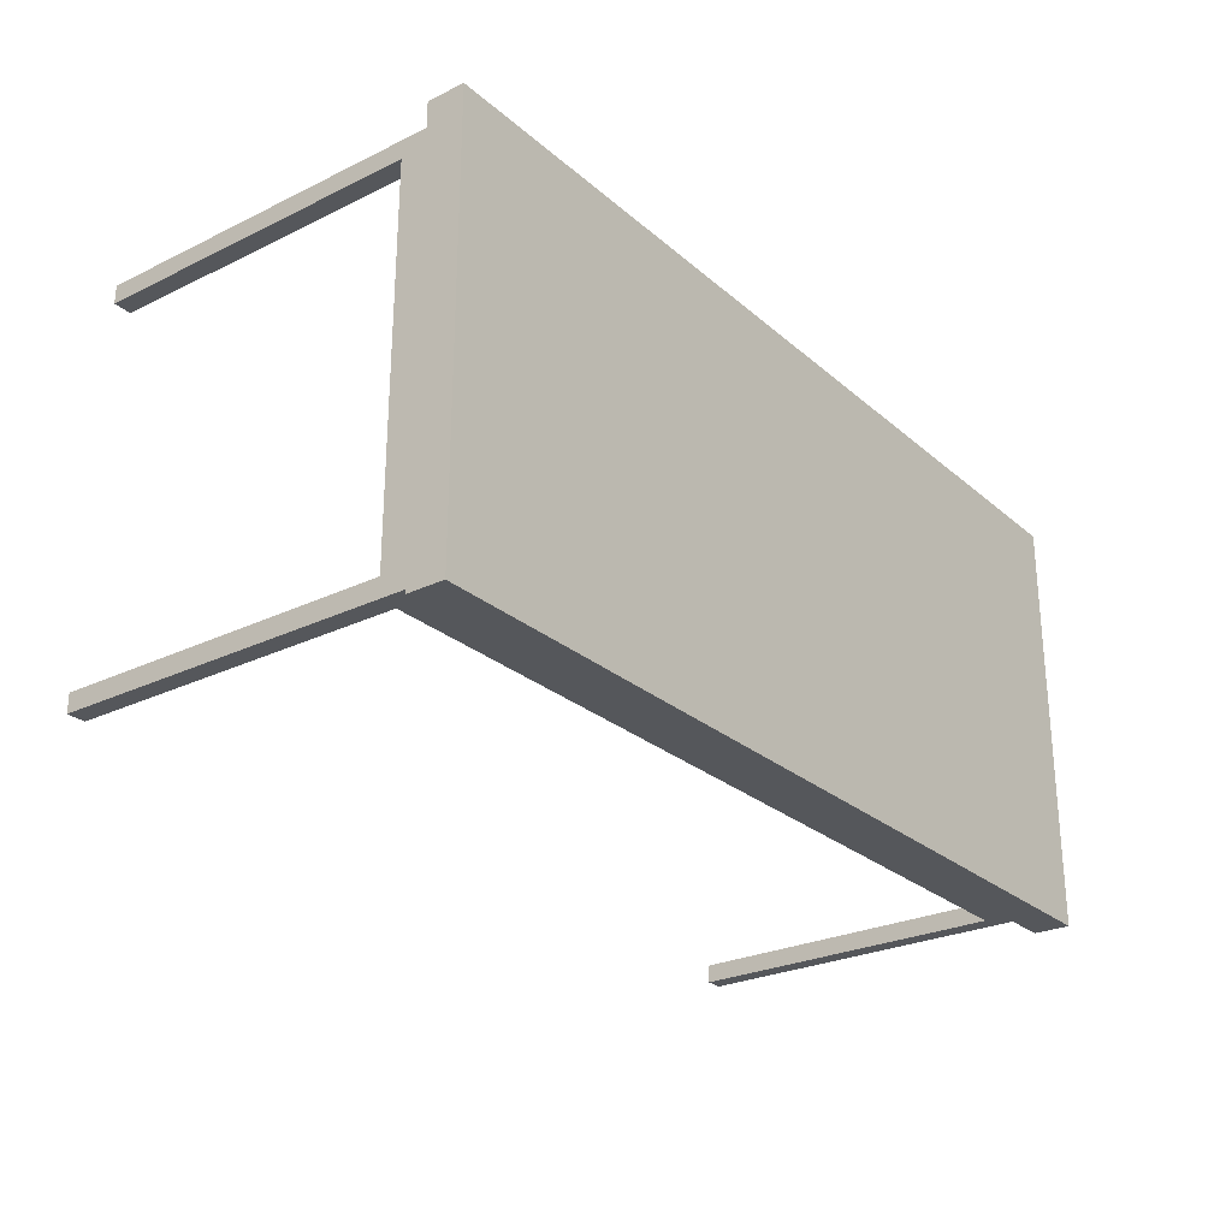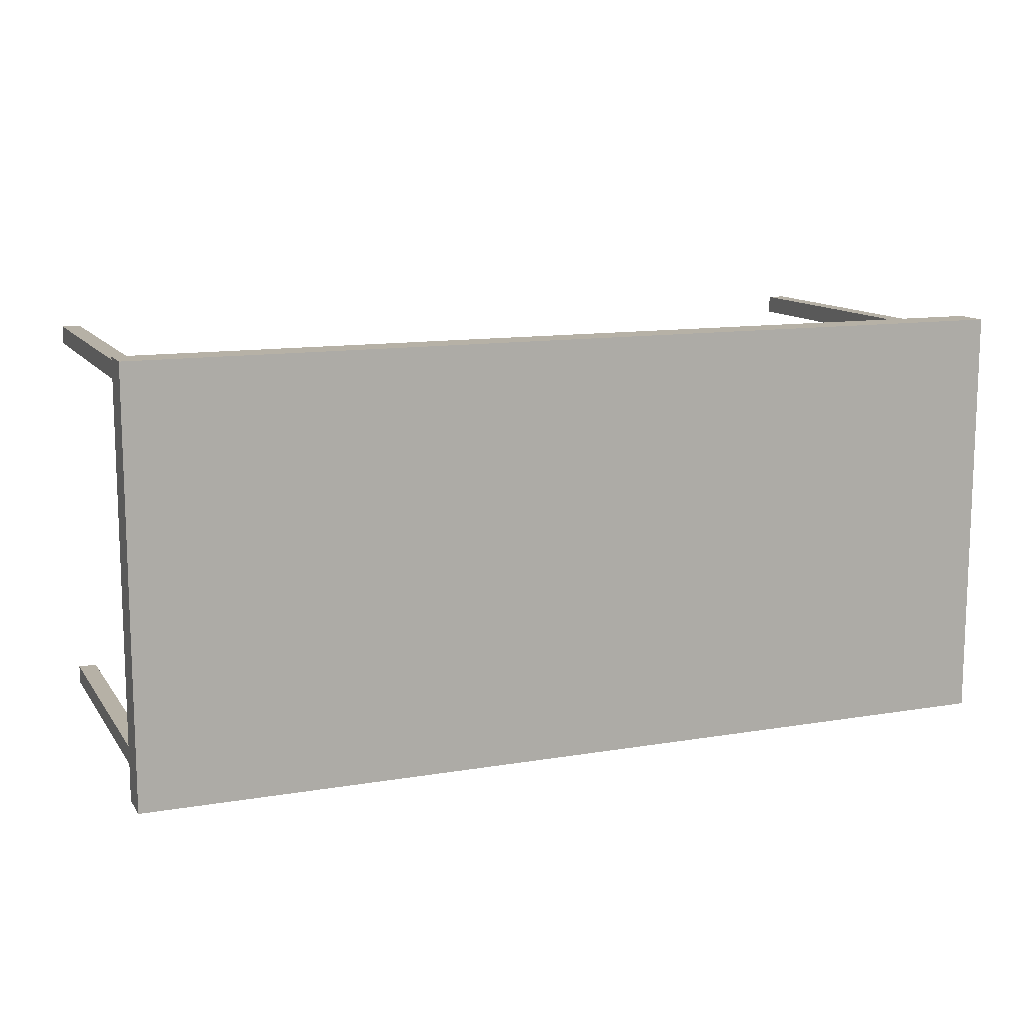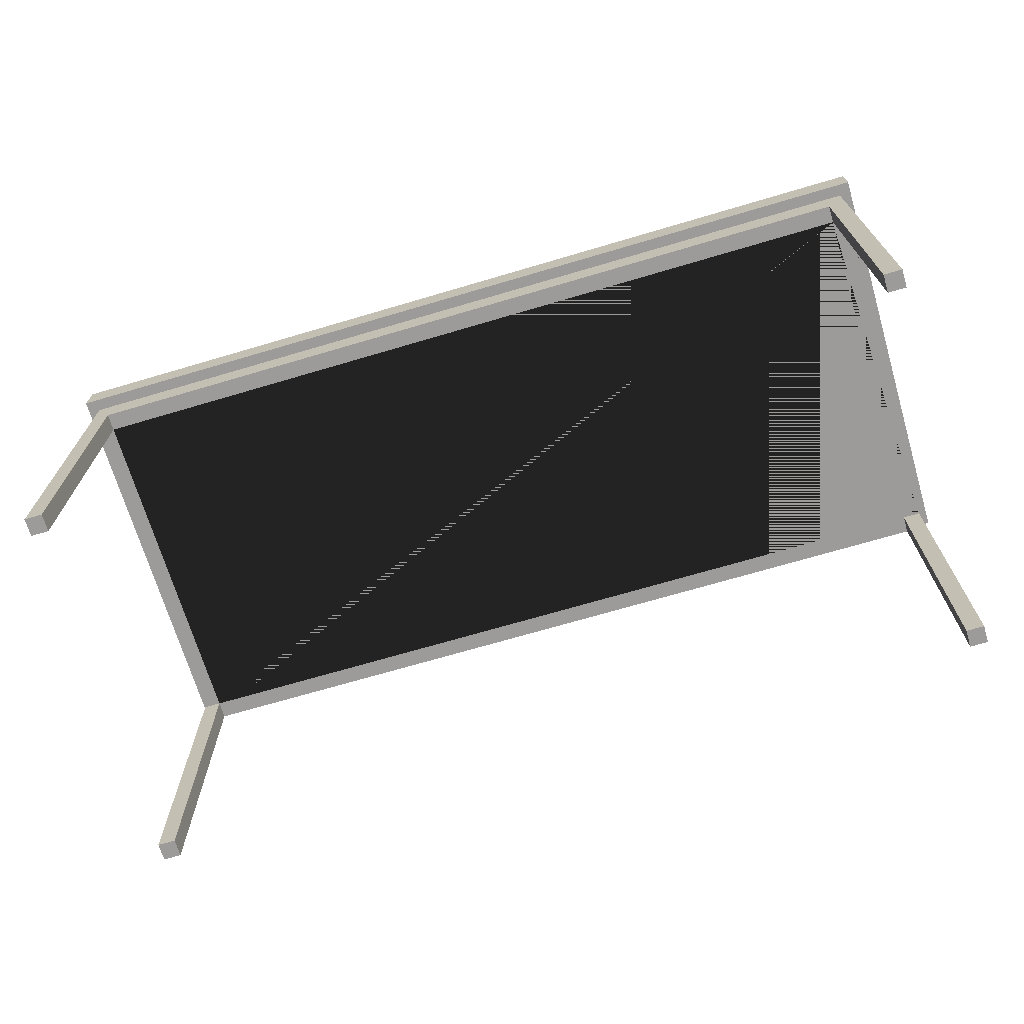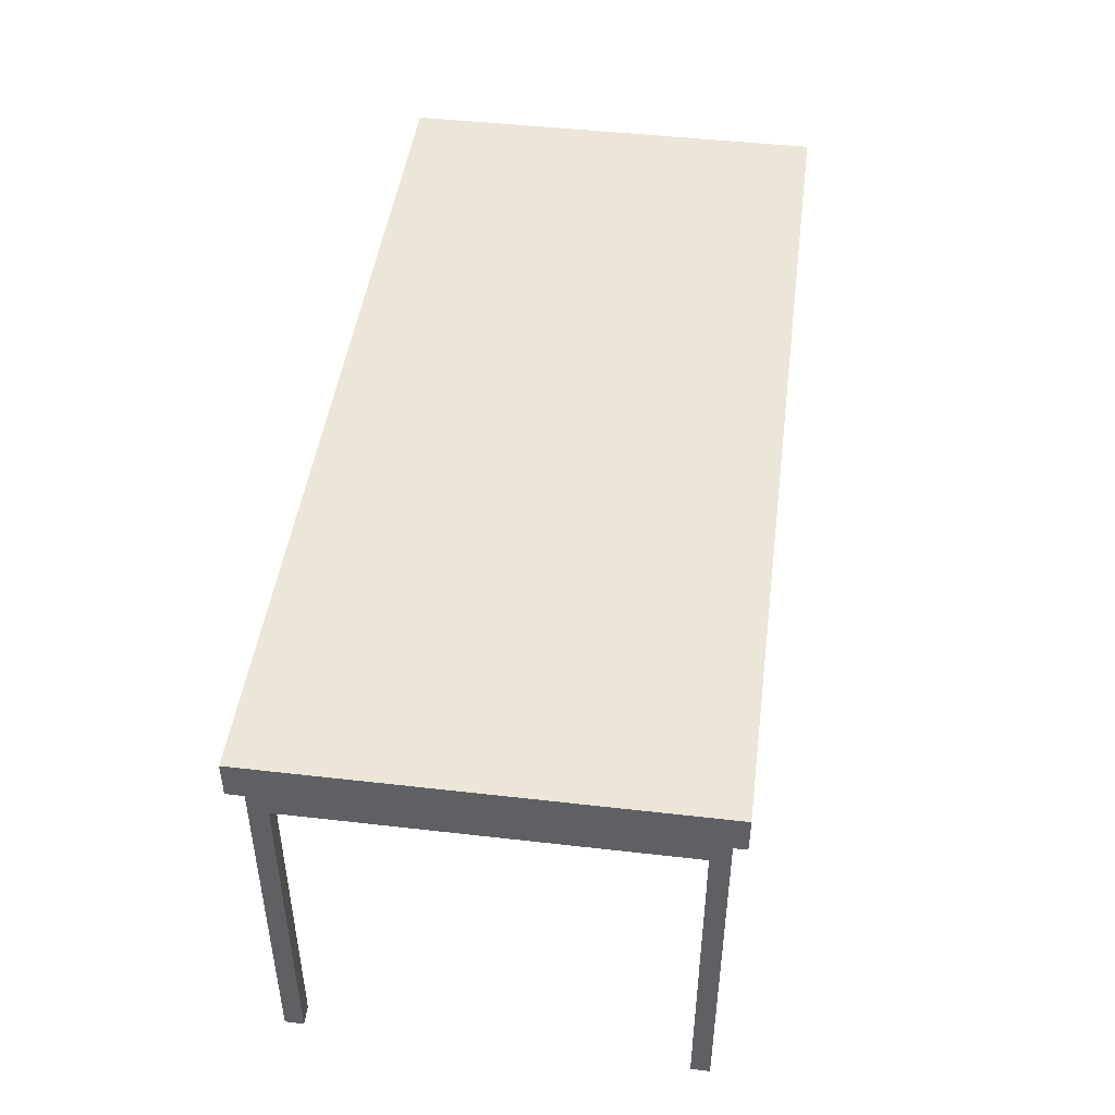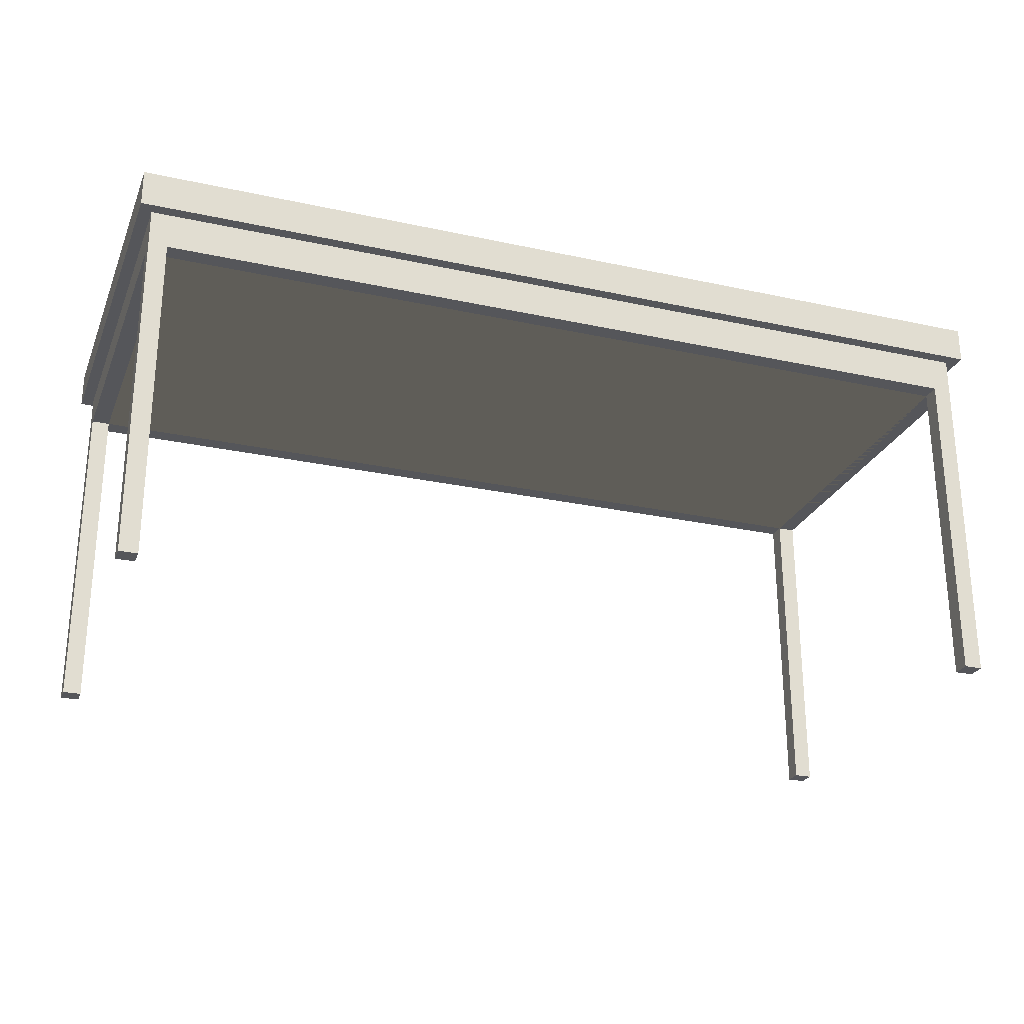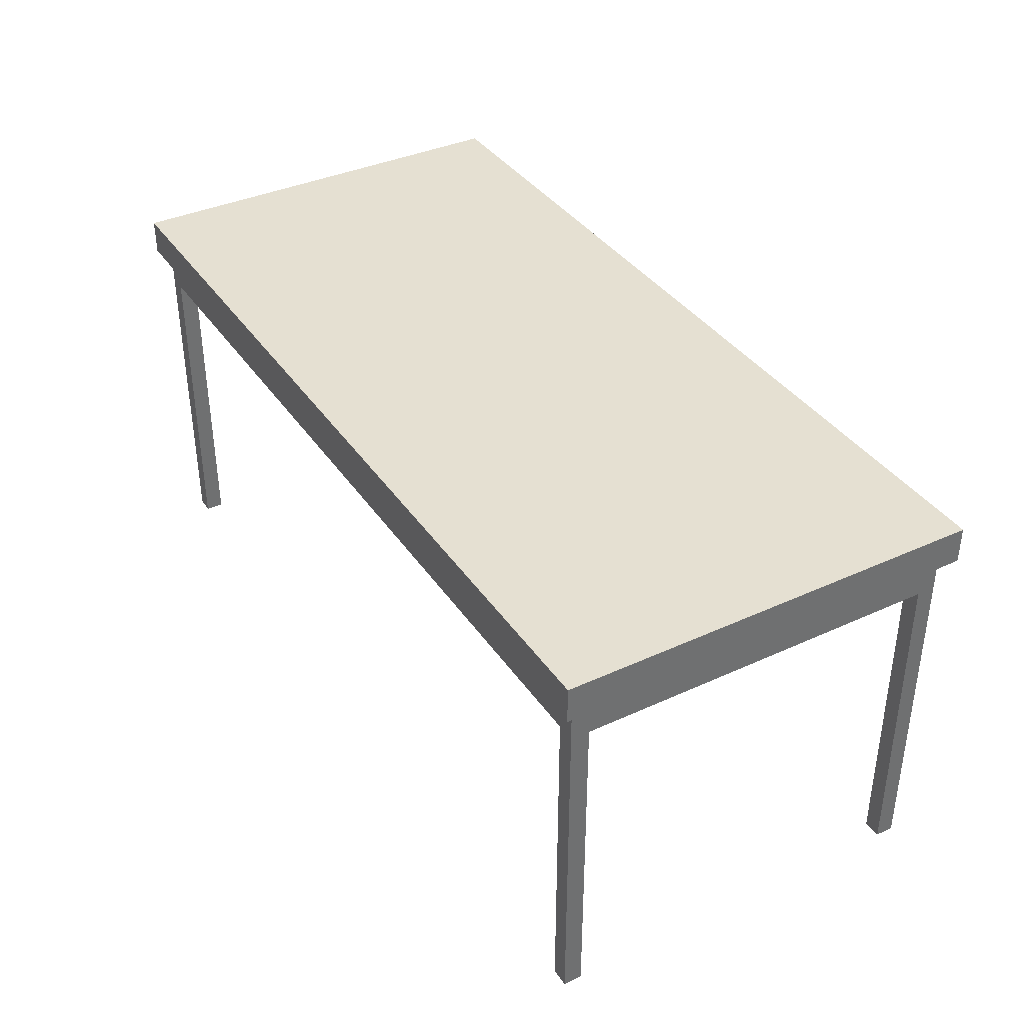
<metadata>
{"format":"obj","ext":"obj","renderer":"f3d","projection":"perspective","resolution":1024,"background":"white","views":[{"elev":-26.4,"azim":127.2,"up":"+Z"},{"elev":12.1,"azim":158.3,"up":"+Z"},{"elev":-69.7,"azim":-163.5,"up":"+Y"},{"elev":46.1,"azim":-82.5,"up":"+Y"},{"elev":-25.8,"azim":160.8,"up":"+Y"},{"elev":37.7,"azim":-120.3,"up":"+Y"}]}
</metadata>
<code>
o top
v 0.75 0.66 -0.35
v 0.75 0.6 -0.35
v 0.75 0.66 0.35
v 0.75 0.6 0.35
v -0.75 0.66 -0.35
v -0.75 0.6 -0.35
v -0.75 0.66 0.35
v -0.75 0.6 0.35
f 1 5 7 3
f 4 3 7 8
f 8 7 5 6
f 6 2 4 8
f 2 1 3 4
f 6 5 1 2
o rectangle
v -0.73 0.54 0.33
v -0.73 0.6 0.33
v -0.73 0.54 -0.33
v -0.73 0.6 -0.33
v 0.73 0.54 0.33
v 0.73 0.6 0.33
v 0.73 0.54 -0.33
v 0.73 0.6 -0.33
v 0.7 0.54 0.3
v 0.7 0.54 -0.3
v -0.7 0.54 0.3
v -0.7 0.54 -0.3
v -0.7 0.6 0.3
v -0.7 0.6 -0.3
v 0.7 0.6 0.3
v 0.7 0.6 -0.3
f 9 10 12 11
f 11 12 16 15
f 15 16 14 13
f 13 14 10 9
f 19 9 11 20
f 20 11 15 13 9 19 17 18
f 23 14 16 24
f 24 16 12 10 14 23 21 22
f 21 19 20 22
f 22 20 18 24
f 18 17 23 24
f 17 19 21 23
o Foot_1
v 0.7 0 0.33
v 0.7 0.6 0.33
v 0.7 0 0.3
v 0.7 0.6 0.3
v 0.73 0 0.33
v 0.73 0.6 0.33
v 0.73 0 0.3
v 0.73 0.6 0.3
f 25 26 28 27
f 27 28 32 31
f 31 32 30 29
f 29 30 26 25
f 27 31 29 25
f 32 28 26 30
o Foot_2
v -0.73 0 0.33
v -0.73 0.6 0.33
v -0.73 0 0.3
v -0.73 0.6 0.3
v -0.7 0 0.33
v -0.7 0.6 0.33
v -0.7 0 0.3
v -0.7 0.6 0.3
f 33 34 36 35
f 35 36 40 39
f 39 40 38 37
f 37 38 34 33
f 35 39 37 33
f 40 36 34 38
o Foot_4
v -0.73 0 -0.3
v -0.73 0.6 -0.3
v -0.73 0 -0.33
v -0.73 0.6 -0.33
v -0.7 0 -0.3
v -0.7 0.6 -0.3
v -0.7 0 -0.33
v -0.7 0.6 -0.33
f 41 42 44 43
f 43 44 48 47
f 47 48 46 45
f 45 46 42 41
f 43 47 45 41
f 48 44 42 46
o Foot_3
v 0.7 0 -0.3
v 0.7 0.6 -0.3
v 0.7 0 -0.33
v 0.7 0.6 -0.33
v 0.73 0 -0.3
v 0.73 0.6 -0.3
v 0.73 0 -0.33
v 0.73 0.6 -0.33
f 49 50 52 51
f 51 52 56 55
f 55 56 54 53
f 53 54 50 49
f 51 55 53 49
f 56 52 50 54

</code>
